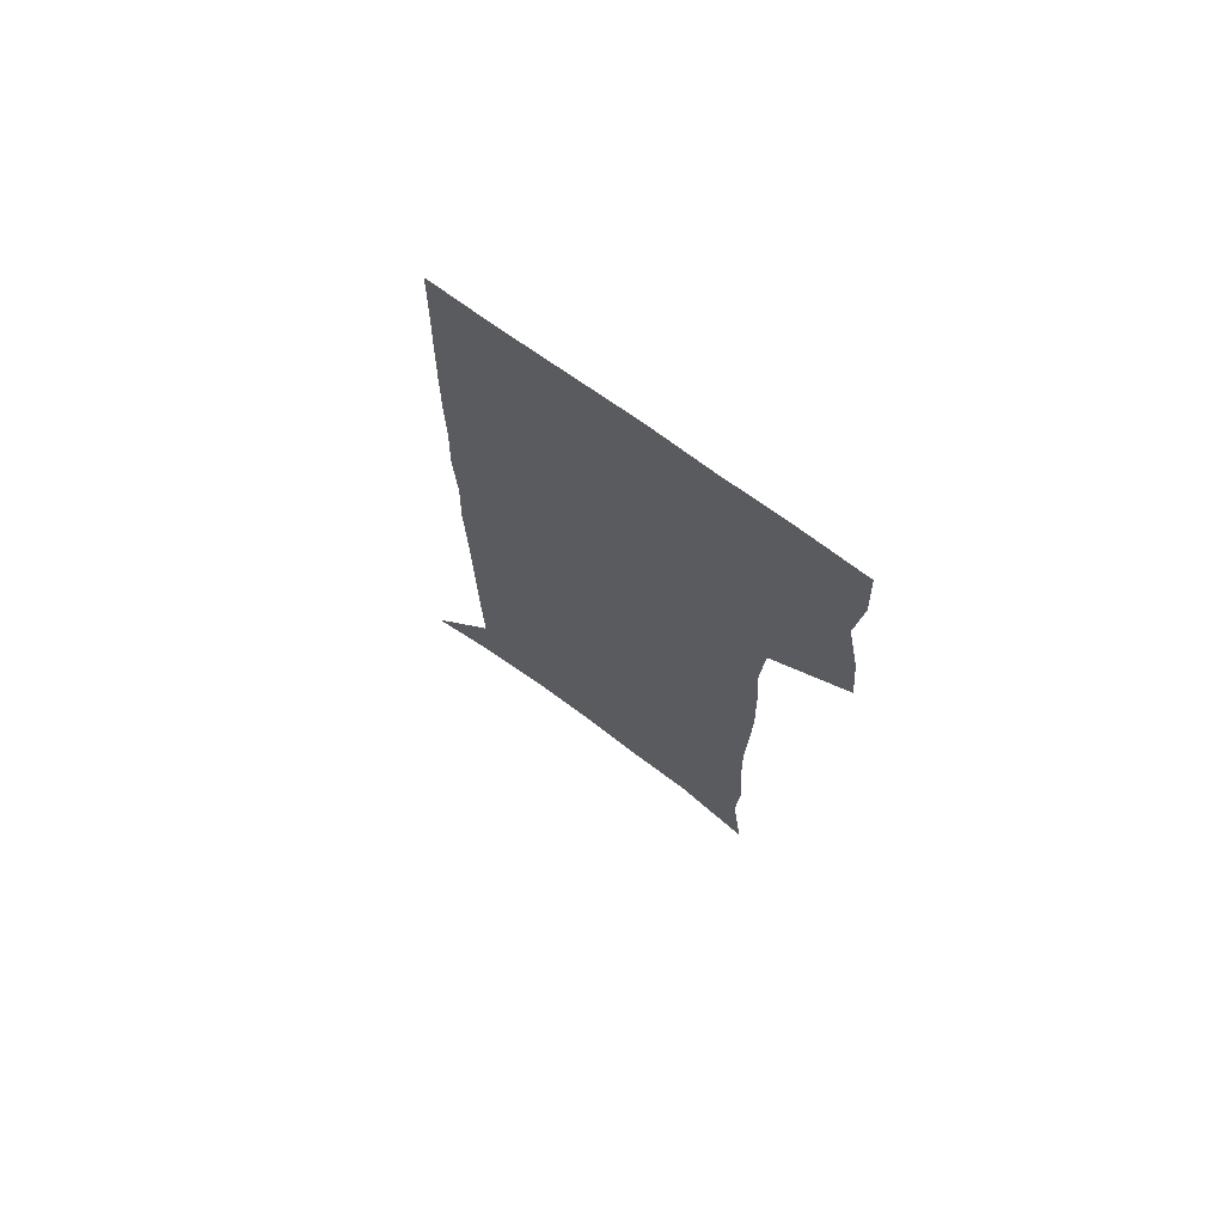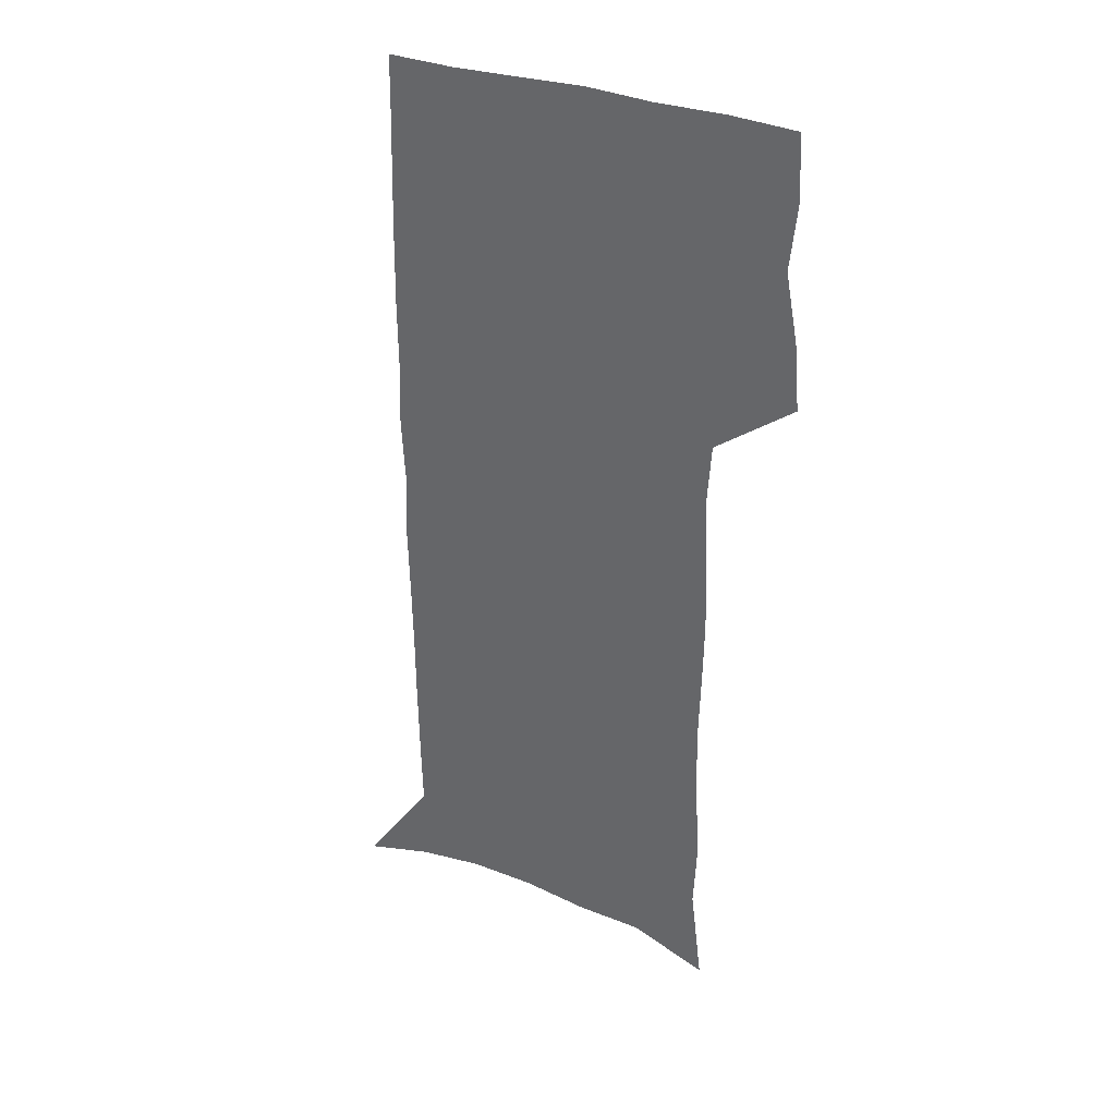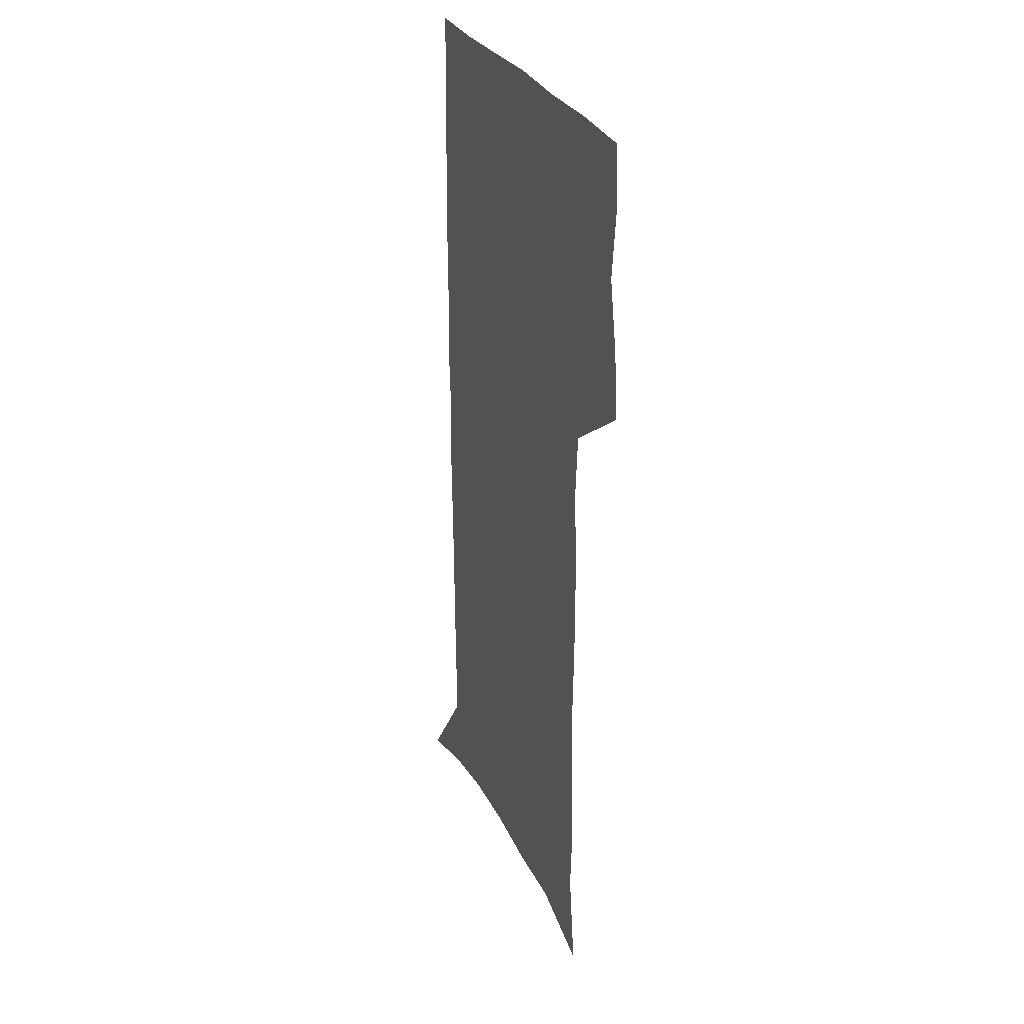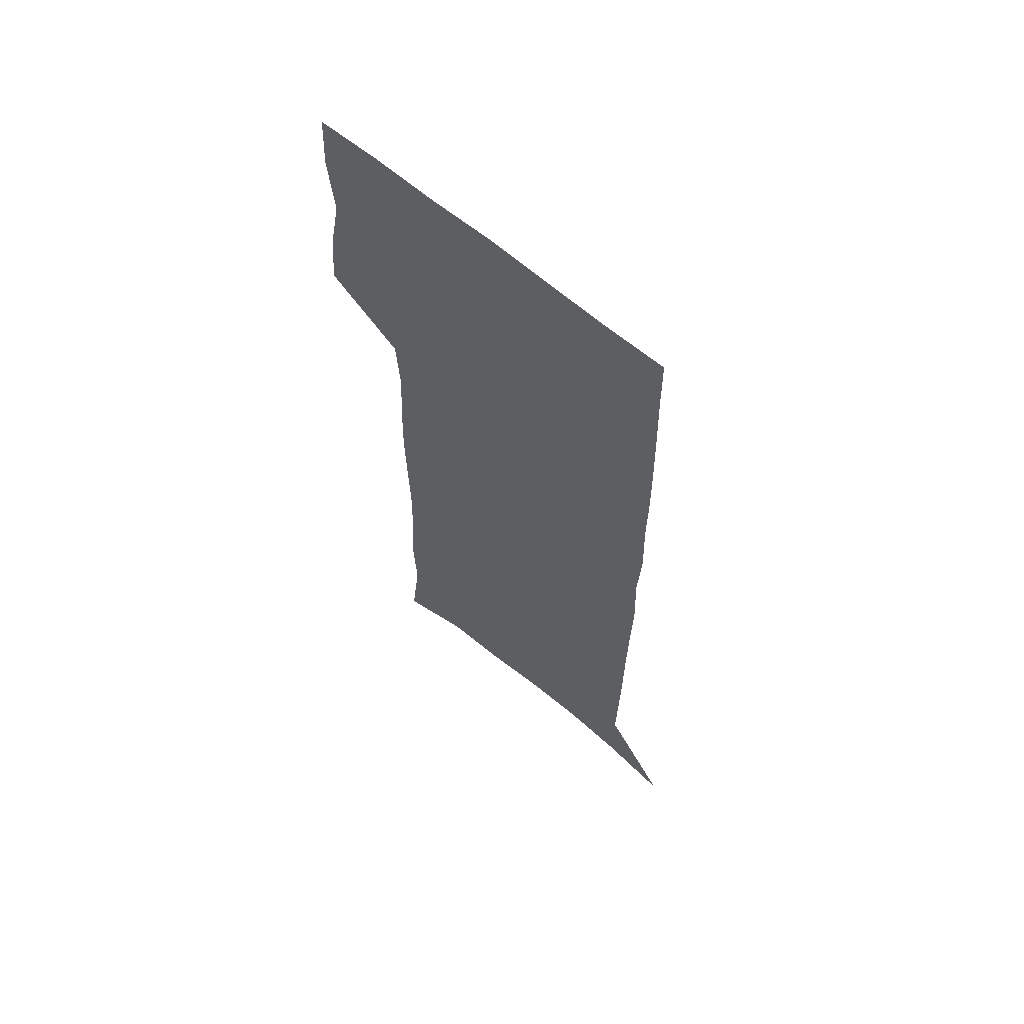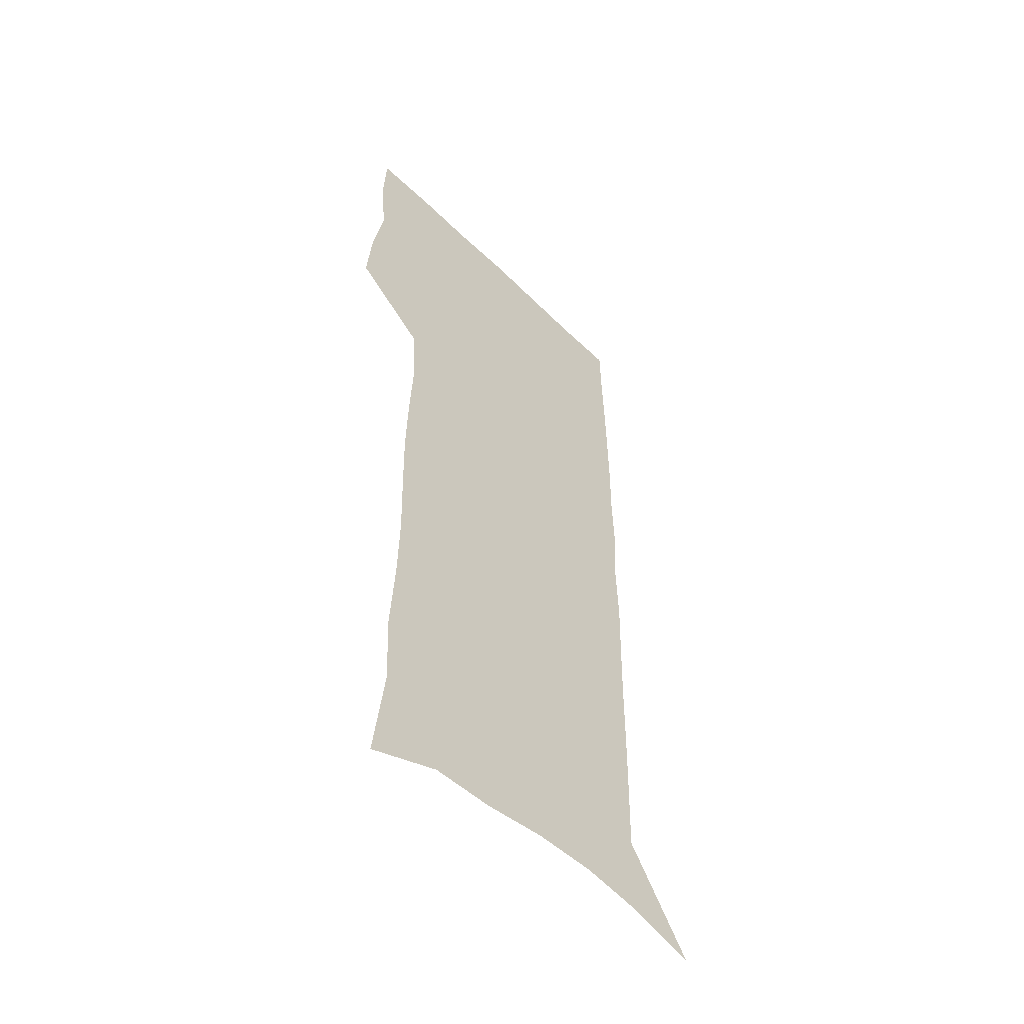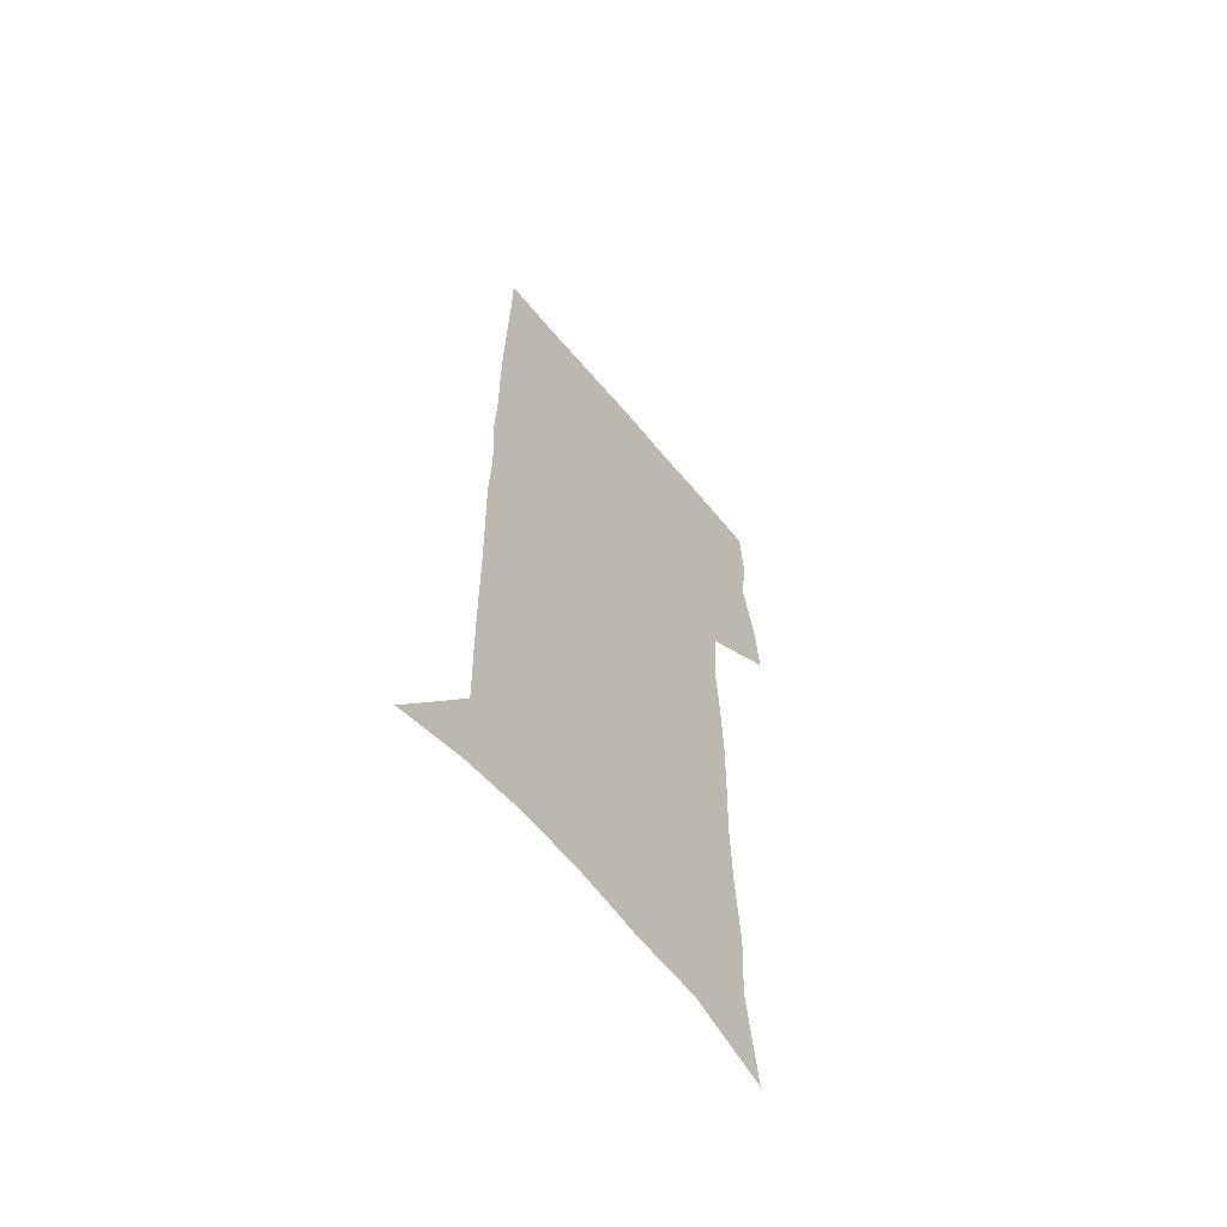
<metadata>
{"format":"obj","ext":"obj","renderer":"f3d","projection":"perspective","resolution":1024,"background":"white","views":[{"elev":72.8,"azim":-144.1,"up":"+Y"},{"elev":34.9,"azim":-154.5,"up":"+Y"},{"elev":31.2,"azim":-114.1,"up":"+Y"},{"elev":64.0,"azim":40.5,"up":"+Y"},{"elev":-53.3,"azim":-46.1,"up":"+Y"},{"elev":-62.0,"azim":129.5,"up":"+Y"}]}
</metadata>
<code>
v 476.9 447 0
v 479.4 476.6 0
v 484.9 507.1 0
v 482 536.6 0
v 483.3 564.8 0
v 505.8 121.8 0
v 511.1 167.1 0
v 509.7 199.3 0
v 511.8 234.7 0
v 512.6 267.5 0
v 511.8 298.3 0
v 511.3 328.9 0
v 512.1 360.2 0
v 513.8 391.7 0
v 512 420.6 0
v 515.5 450.7 0
v 513.5 478.7 0
v 516.1 507.2 0
v 515.9 535.2 0
v 512.4 566.1 0
v 540 136.1 0
v 542.7 176.7 0
v 544.9 213.3 0
v 545.1 245.1 0
v 544.4 275.4 0
v 544.4 306 0
v 544.3 336.1 0
v 544 365.6 0
v 544.2 395.1 0
v 545.4 424.5 0
v 546.2 452.7 0
v 545.9 480 0
v 545.9 507.3 0
v 546.2 533.9 0
v 542.3 565.6 0
v 569.1 137.4 0
v 571.6 181.6 0
v 573.9 220.6 0
v 573.4 249.4 0
v 573.4 279.8 0
v 573.3 309.8 0
v 573.2 339.6 0
v 573.4 369 0
v 573.7 397.9 0
v 573.9 425.9 0
v 574.4 453.8 0
v 573.7 480.7 0
v 573.8 507.7 0
v 573.3 534.7 0
v 570.8 566.8 0
v 598.7 141.9 0
v 599.8 186.6 0
v 600.4 218.9 0
v 600.6 249 0
v 600.6 281.3 0
v 600.7 310.4 0
v 600.8 342.1 0
v 600.9 370.3 0
v 601.1 398.1 0
v 601.3 426 0
v 601.1 454.1 0
v 601.1 481.1 0
v 600.9 508 0
v 600.6 534.5 0
v 599.5 565.6 0
v 627.7 143 0
v 627.7 182.1 0
v 627.6 217.3 0
v 627.9 248.6 0
v 627.9 279.6 0
v 628.4 309.2 0
v 628.1 340.2 0
v 628.1 369.4 0
v 628.7 397.4 0
v 629 425.5 0
v 628.6 453.8 0
v 628.5 481.3 0
v 628.4 508.6 0
v 627.9 536 0
v 628.1 564.6 0
v 656.9 139.6 0
v 656.3 177.6 0
v 657 210.4 0
v 657.4 242.3 0
v 657.6 273.9 0
v 658.1 304.3 0
v 658.8 334.5 0
v 657.8 365.7 0
v 659.3 394.2 0
v 658.4 423.9 0
v 658.6 452.5 0
v 658.2 481 0
v 657.6 509.2 0
v 656.8 537.2 0
v 656.4 565.1 0
v 687.7 131.5 0
v 691 571 0
v 691 601 0
f 15 16 1
f 1 16 2
f 16 17 2
f 2 17 3
f 17 18 3
f 3 18 4
f 18 19 4
f 4 19 5
f 19 20 5
f 6 21 7
f 21 22 7
f 7 22 8
f 22 23 8
f 8 23 9
f 23 24 9
f 9 24 10
f 24 25 10
f 10 25 11
f 25 26 11
f 11 26 12
f 26 27 12
f 12 27 13
f 27 28 13
f 13 28 14
f 28 29 14
f 14 29 15
f 29 30 15
f 15 30 16
f 30 31 16
f 16 31 17
f 31 32 17
f 17 32 18
f 32 33 18
f 18 33 19
f 33 34 19
f 19 34 20
f 34 35 20
f 21 36 22
f 36 37 22
f 22 37 23
f 37 38 23
f 23 38 24
f 38 39 24
f 24 39 25
f 39 40 25
f 25 40 26
f 40 41 26
f 26 41 27
f 41 42 27
f 27 42 28
f 42 43 28
f 28 43 29
f 43 44 29
f 29 44 30
f 44 45 30
f 30 45 31
f 45 46 31
f 31 46 32
f 46 47 32
f 32 47 33
f 47 48 33
f 33 48 34
f 48 49 34
f 34 49 35
f 49 50 35
f 36 51 37
f 51 52 37
f 37 52 38
f 52 53 38
f 38 53 39
f 53 54 39
f 39 54 40
f 54 55 40
f 40 55 41
f 55 56 41
f 41 56 42
f 56 57 42
f 42 57 43
f 57 58 43
f 43 58 44
f 58 59 44
f 44 59 45
f 59 60 45
f 45 60 46
f 60 61 46
f 46 61 47
f 61 62 47
f 47 62 48
f 62 63 48
f 48 63 49
f 63 64 49
f 49 64 50
f 64 65 50
f 51 66 52
f 66 67 52
f 52 67 53
f 67 68 53
f 53 68 54
f 68 69 54
f 54 69 55
f 69 70 55
f 55 70 56
f 70 71 56
f 56 71 57
f 71 72 57
f 57 72 58
f 72 73 58
f 58 73 59
f 73 74 59
f 59 74 60
f 74 75 60
f 60 75 61
f 75 76 61
f 61 76 62
f 76 77 62
f 62 77 63
f 77 78 63
f 63 78 64
f 78 79 64
f 64 79 65
f 79 80 65
f 66 81 67
f 81 82 67
f 67 82 68
f 82 83 68
f 68 83 69
f 83 84 69
f 69 84 70
f 84 85 70
f 70 85 71
f 85 86 71
f 71 86 72
f 86 87 72
f 72 87 73
f 87 88 73
f 73 88 74
f 88 89 74
f 74 89 75
f 89 90 75
f 75 90 76
f 90 91 76
f 76 91 77
f 91 92 77
f 77 92 78
f 92 93 78
f 78 93 79
f 93 94 79
f 79 94 80
f 94 95 80
f 81 96 82

</code>
